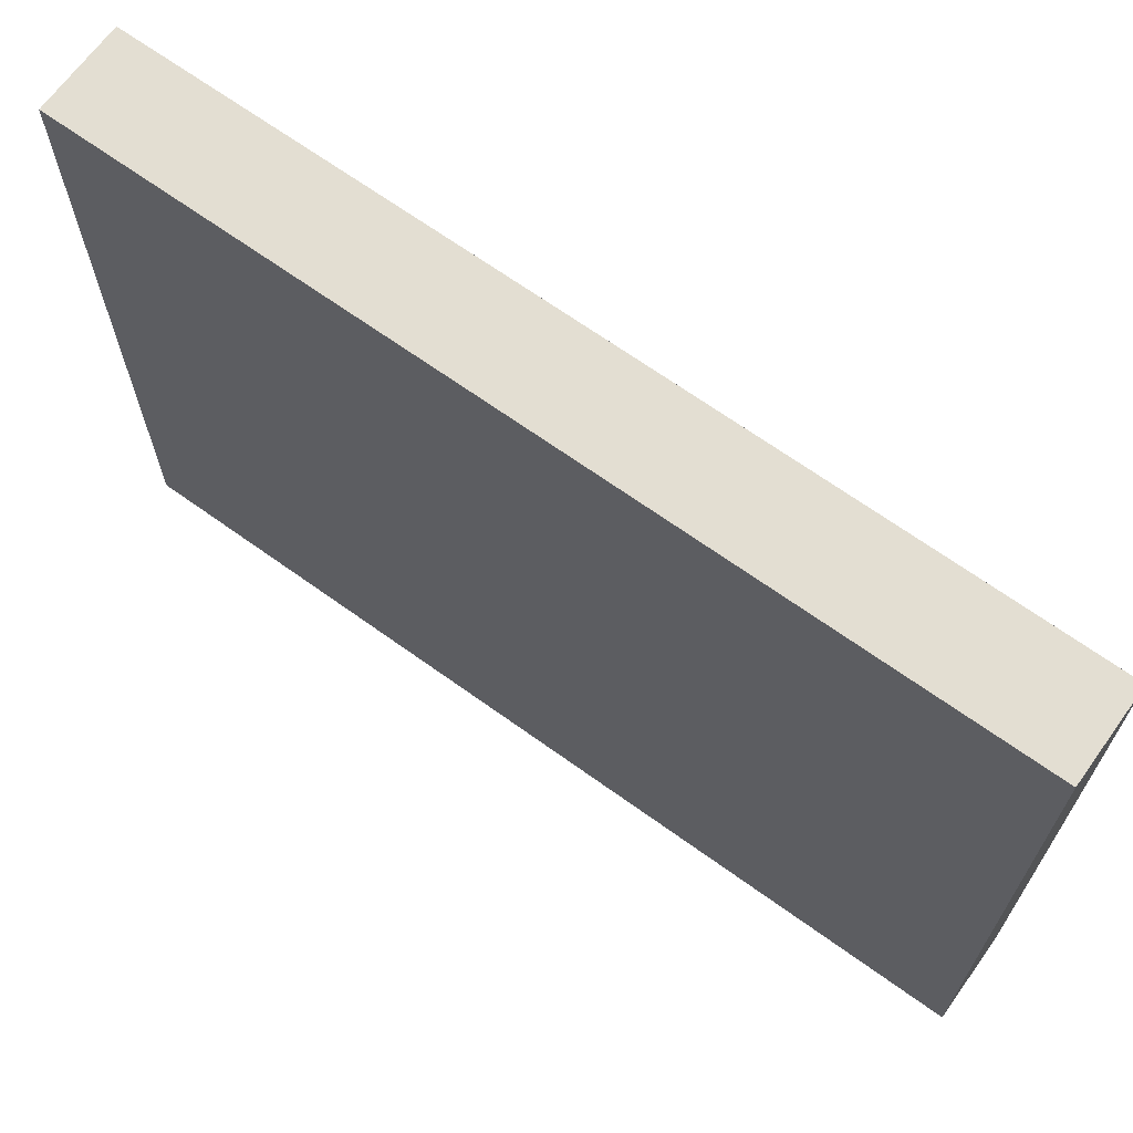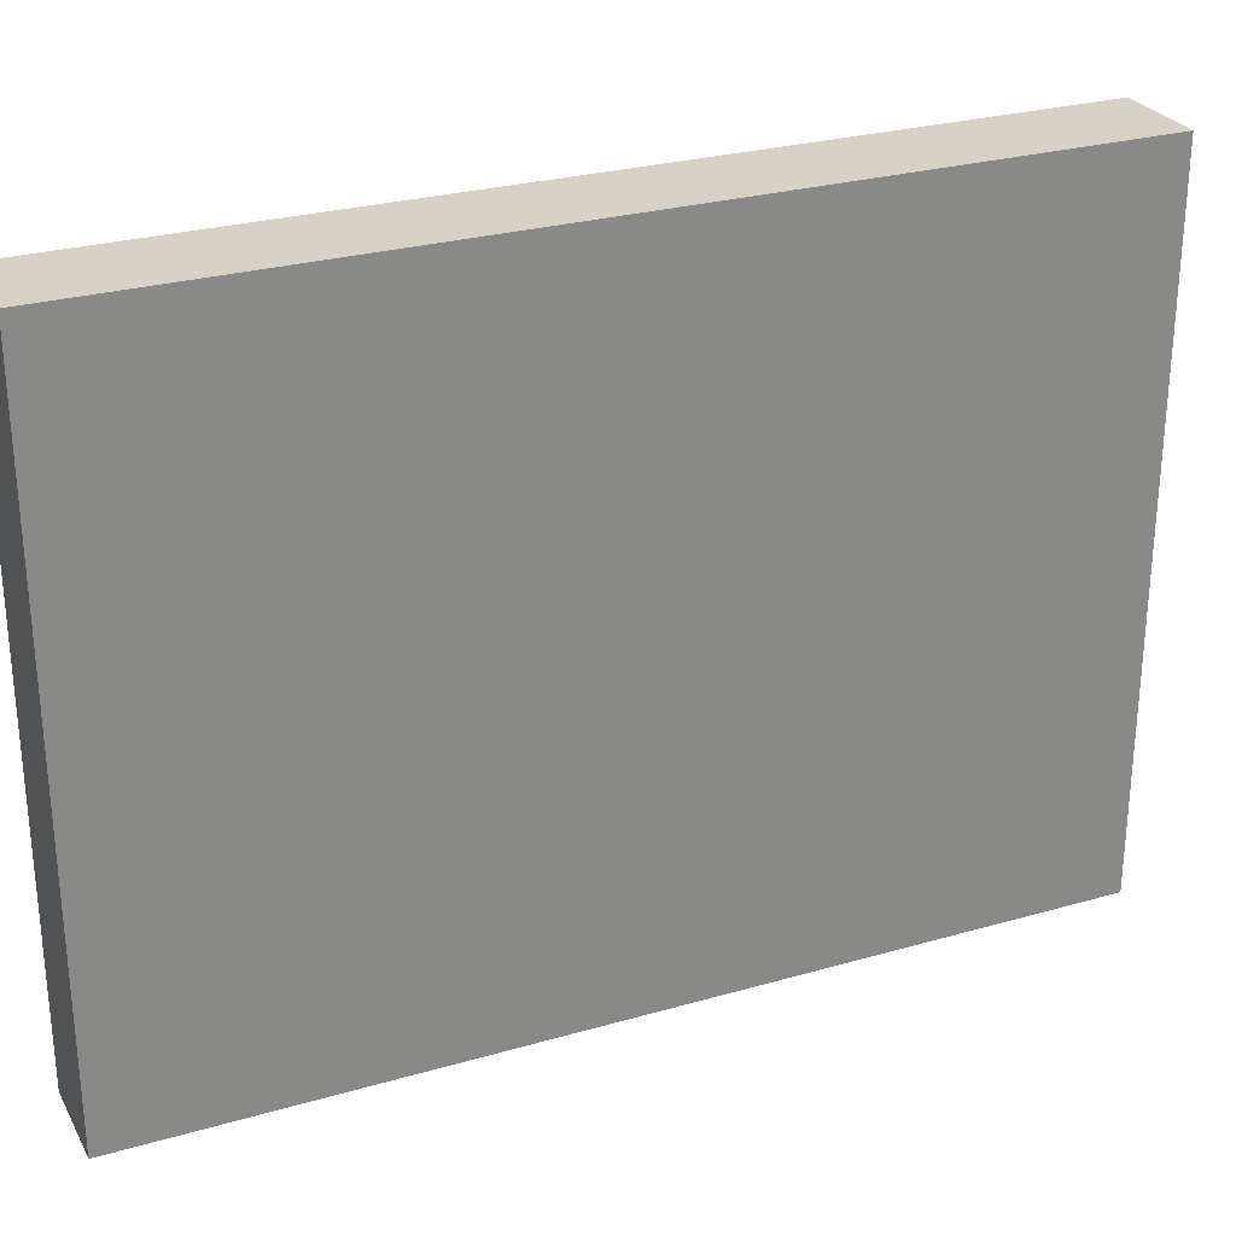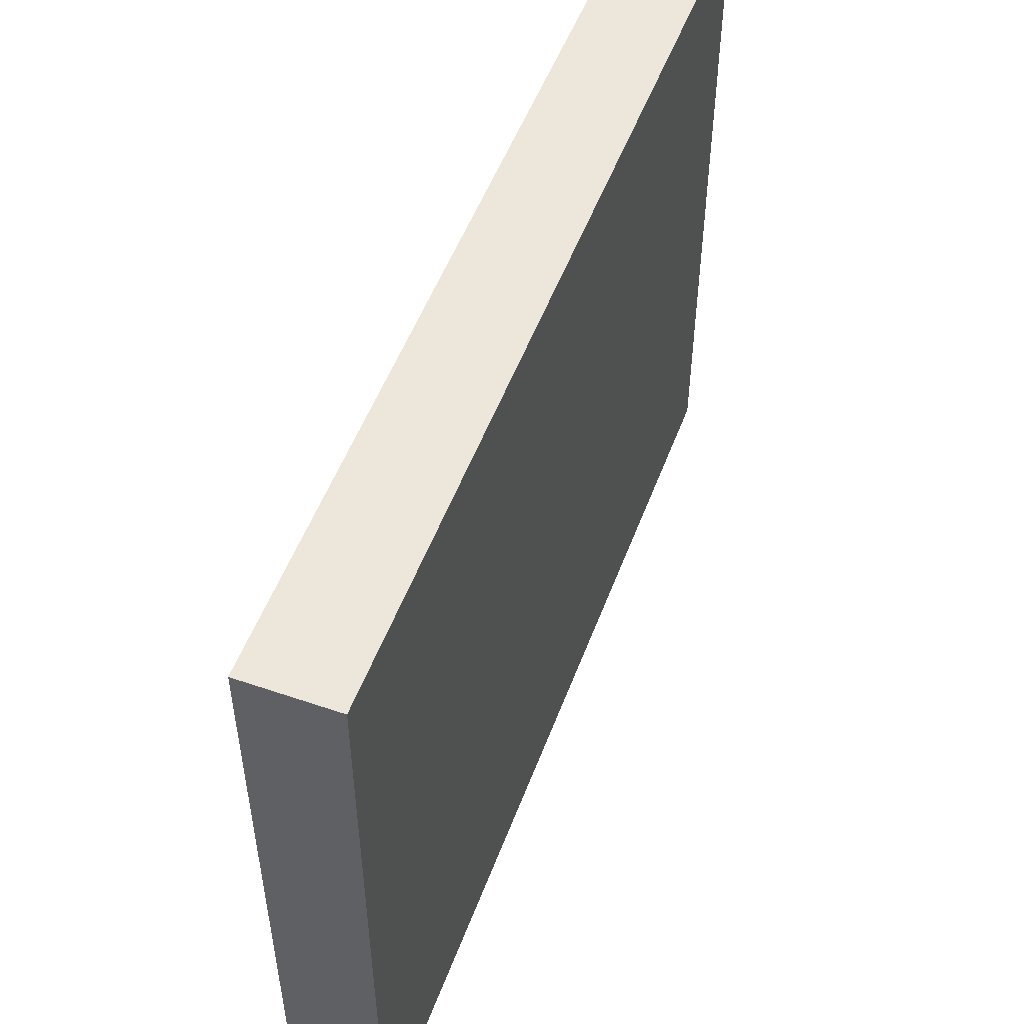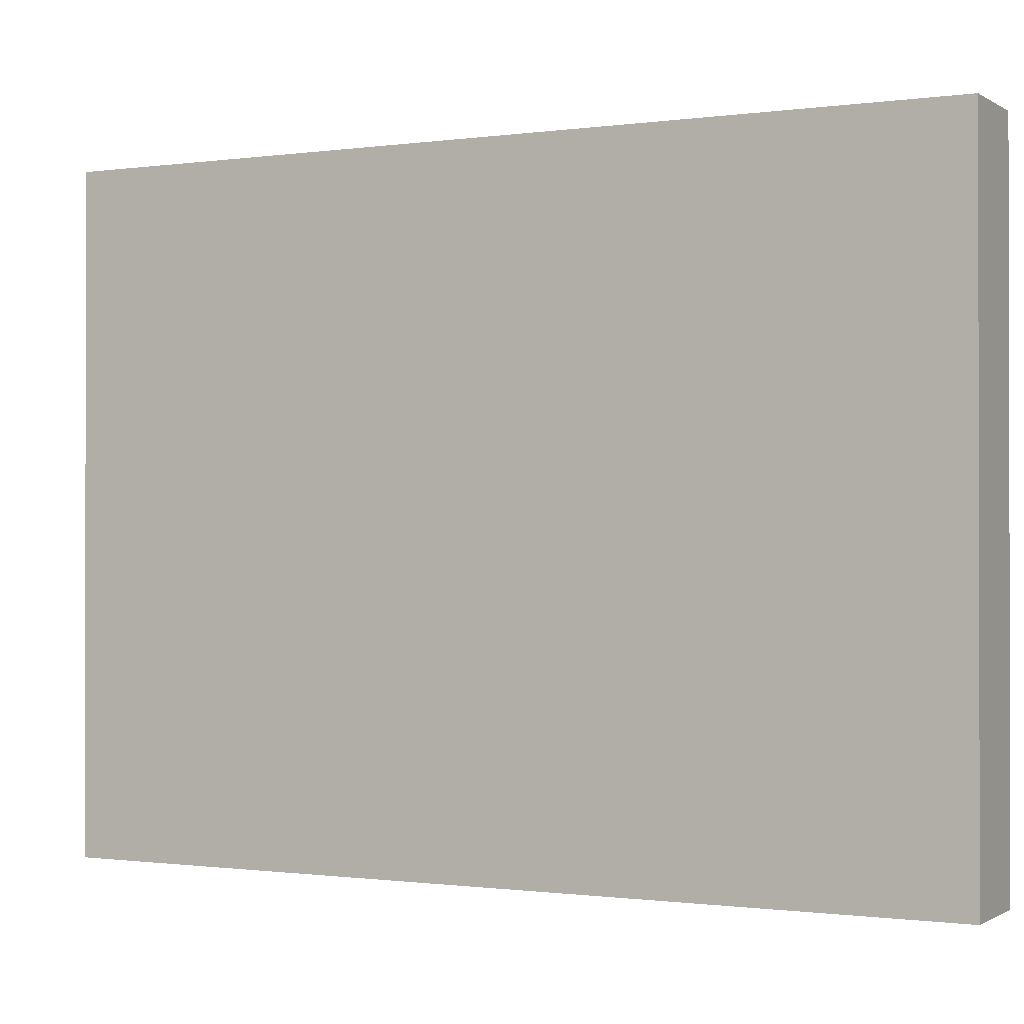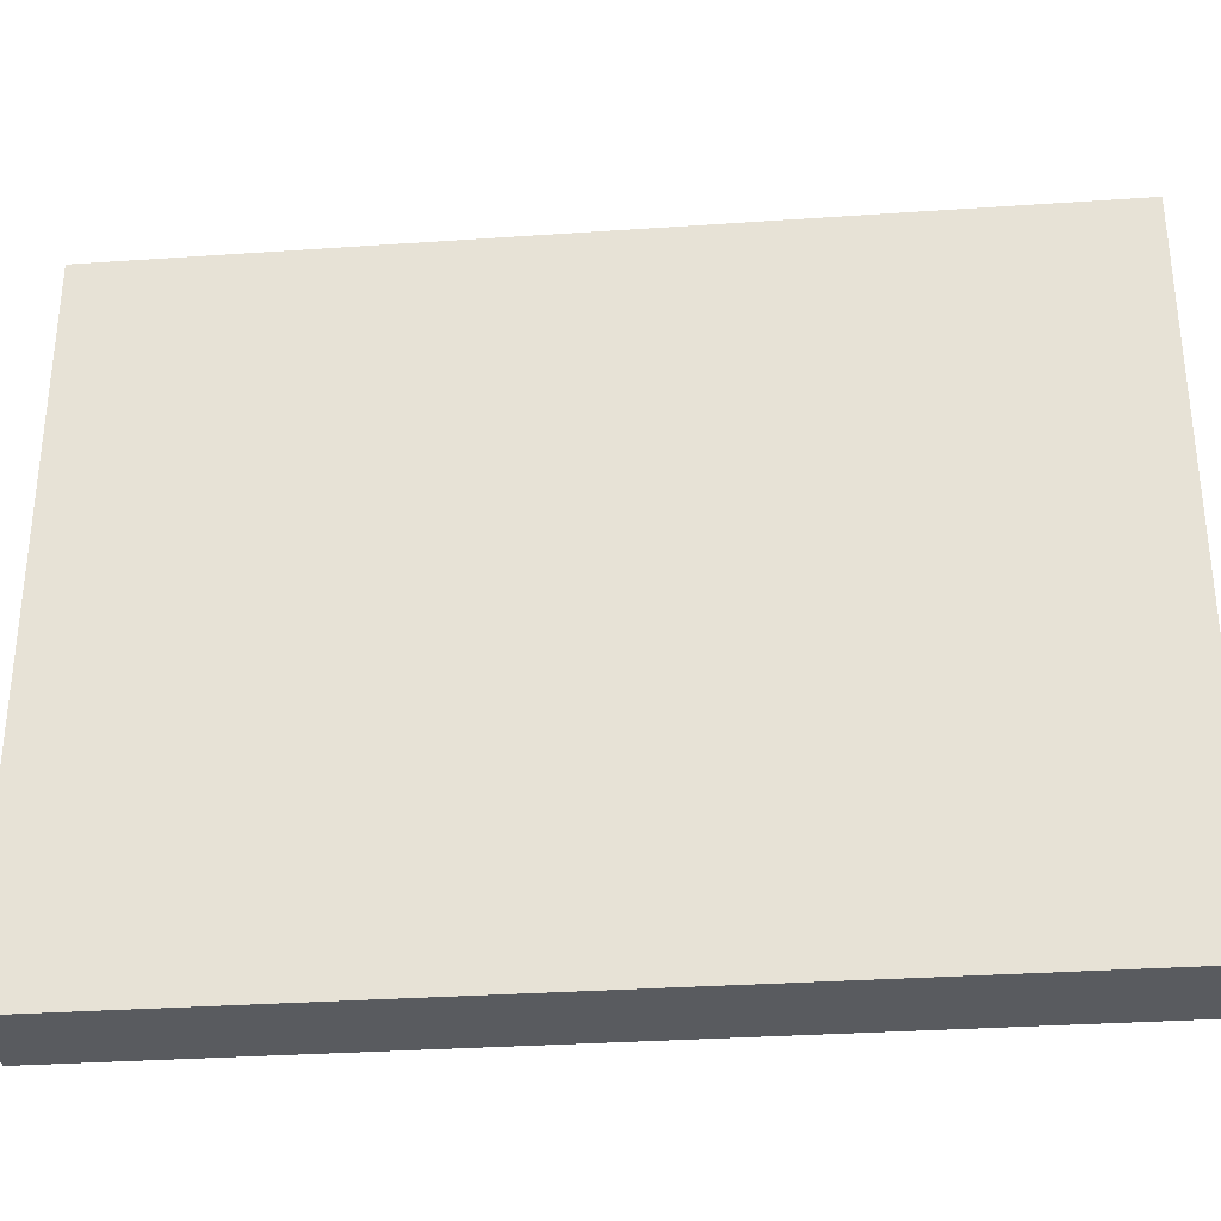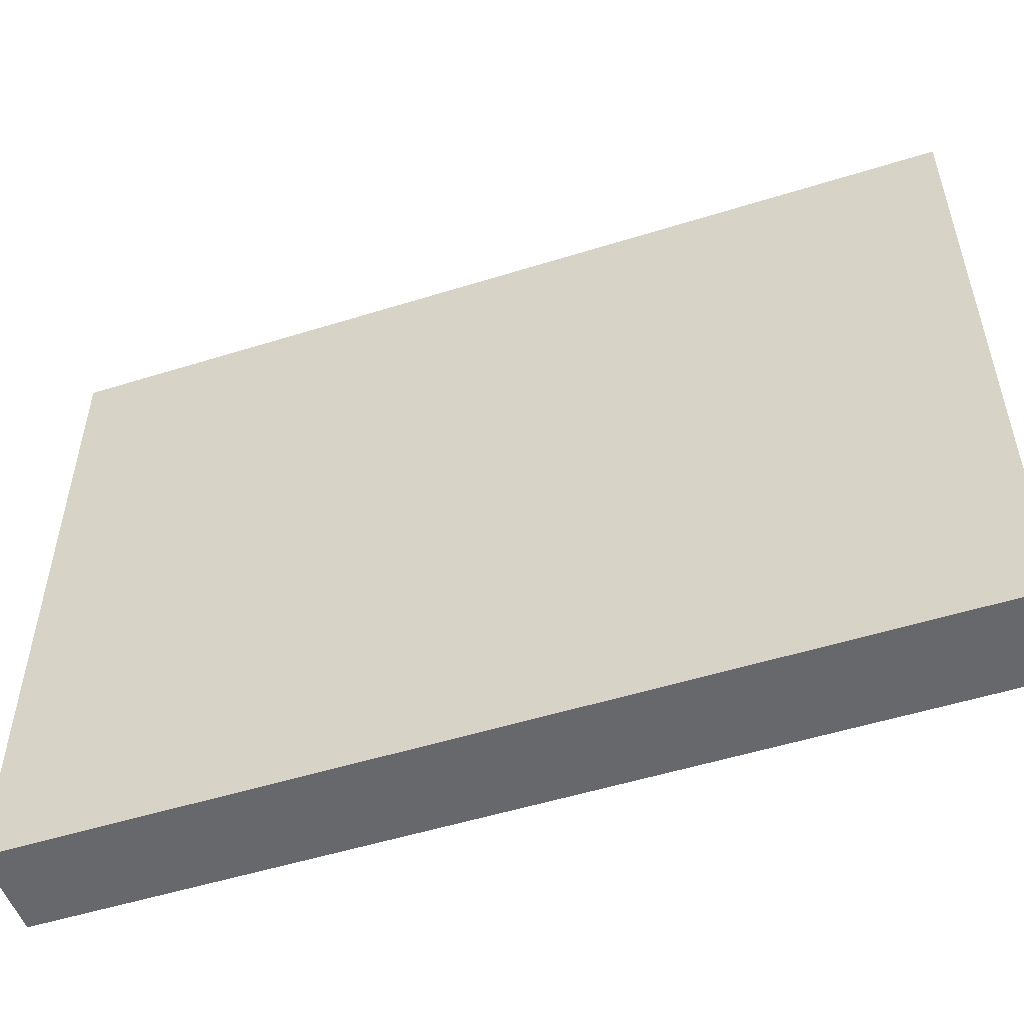
<metadata>
{"format":"obj","ext":"obj","renderer":"f3d","projection":"perspective","resolution":1024,"background":"white","views":[{"elev":67.4,"azim":-54.2,"up":"+Z"},{"elev":27.5,"azim":-113.8,"up":"+Z"},{"elev":52.3,"azim":20.3,"up":"+Z"},{"elev":-0.7,"azim":-62.6,"up":"+Z"},{"elev":-32.0,"azim":95.5,"up":"+Z"},{"elev":-52.5,"azim":108.6,"up":"+Z"}]}
</metadata>
<code>
o vhod-2
v -6.5 6.5 3
v -6.5 6.5 1.5
v -6.5 6.6 2.9
v -6.5 6.6 1.6
v -6.5 6.7 2.9
v -6.5 6.7 1.6
v -6.5 6.8 2.9
v -6.5 6.8 1.6
v -6.5 6.9 2.9
v -6.5 6.9 1.6
v -6.5 7 2.9
v -6.5 7 1.6
v -6.5 7.1 2.9
v -6.5 7.1 1.6
v -6.5 7.2 2.9
v -6.5 7.2 1.6
v -6.5 7.3 2.9
v -6.5 7.3 1.6
v -6.5 7.5 2.9
v -6.5 7.5 1.6
v -6.5 7.6 2.9
v -6.5 7.6 1.6
v -6.5 7.7 2.9
v -6.5 7.7 1.6
v -6.5 7.8 2.9
v -6.5 7.8 1.6
v -6.5 7.9 2.9
v -6.5 7.9 1.6
v -6.5 8 2.9
v -6.5 8 1.6
v -6.5 8.1 2.9
v -6.5 8.1 1.6
v -6.5 8.2 2.9
v -6.5 8.2 1.6
v -6.5 8.3 2.9
v -6.5 8.3 1.6
v -6.5 8.4 2.9
v -6.5 8.4 1.6
v -6.5 8.5 3
v -6.5 8.5 1.5
v -6.3 6.5 3
v -6.3 6.5 1.5
v -6.3 6.6 2.9
v -6.3 6.6 1.6
v -6.3 6.7 2.9
v -6.3 6.7 1.6
v -6.3 6.8 2.9
v -6.3 6.8 1.6
v -6.3 6.9 2.9
v -6.3 6.9 1.6
v -6.3 7 2.9
v -6.3 7 1.6
v -6.3 7.1 2.9
v -6.3 7.1 1.6
v -6.3 7.2 2.9
v -6.3 7.2 1.6
v -6.3 7.3 2.9
v -6.3 7.3 1.6
v -6.3 7.5 2.9
v -6.3 7.5 1.6
v -6.3 7.6 2.9
v -6.3 7.6 1.6
v -6.3 7.7 2.9
v -6.3 7.7 1.6
v -6.3 7.8 2.9
v -6.3 7.8 1.6
v -6.3 7.9 2.9
v -6.3 7.9 1.6
v -6.3 8 2.9
v -6.3 8 1.6
v -6.3 8.1 2.9
v -6.3 8.1 1.6
v -6.3 8.2 2.9
v -6.3 8.2 1.6
v -6.3 8.3 2.9
v -6.3 8.3 1.6
v -6.3 8.4 2.9
v -6.3 8.4 1.6
v -6.3 8.5 3
v -6.3 8.5 1.5
v -6.5 6.5 3
v -6.5 8.5 3
v -6.3 6.5 3
v -6.3 8.5 3
v -6.5 6.5 1.5
v -6.5 8.5 1.5
v -6.3 6.5 1.5
v -6.3 8.5 1.5
v -6.5 6.5 3
v -6.3 6.5 3
v -6.5 6.5 1.5
v -6.3 6.5 1.5
v -6.5 8.5 3
v -6.3 8.5 3
v -6.5 8.5 1.5
v -6.3 8.5 1.5
f 3 2 1
f 4 2 3
f 5 3 1
f 5 4 3
f 6 2 4
f 6 4 5
f 7 5 1
f 7 6 5
f 8 2 6
f 8 6 7
f 9 7 1
f 9 8 7
f 10 2 8
f 10 8 9
f 11 9 1
f 11 10 9
f 12 2 10
f 12 10 11
f 13 11 1
f 13 12 11
f 14 2 12
f 14 12 13
f 15 13 1
f 15 14 13
f 16 2 14
f 16 14 15
f 17 15 1
f 17 16 15
f 18 2 16
f 18 16 17
f 19 17 1
f 19 18 17
f 20 2 18
f 20 18 19
f 21 19 1
f 21 20 19
f 22 2 20
f 22 20 21
f 23 21 1
f 23 22 21
f 24 2 22
f 24 22 23
f 25 23 1
f 25 24 23
f 26 2 24
f 26 24 25
f 27 25 1
f 27 26 25
f 28 2 26
f 28 26 27
f 29 27 1
f 29 28 27
f 30 2 28
f 30 28 29
f 31 29 1
f 31 30 29
f 32 2 30
f 32 30 31
f 33 31 1
f 33 32 31
f 34 2 32
f 34 32 33
f 35 33 1
f 35 34 33
f 36 2 34
f 36 34 35
f 37 35 1
f 37 36 35
f 38 2 36
f 38 36 37
f 39 37 1
f 39 38 37
f 40 2 38
f 40 38 39
f 41 42 43
f 43 42 44
f 41 43 45
f 43 44 45
f 44 42 46
f 45 44 46
f 41 45 47
f 45 46 47
f 46 42 48
f 47 46 48
f 41 47 49
f 47 48 49
f 48 42 50
f 49 48 50
f 41 49 51
f 49 50 51
f 50 42 52
f 51 50 52
f 41 51 53
f 51 52 53
f 52 42 54
f 53 52 54
f 41 53 55
f 53 54 55
f 54 42 56
f 55 54 56
f 41 55 57
f 55 56 57
f 56 42 58
f 57 56 58
f 41 57 59
f 57 58 59
f 58 42 60
f 59 58 60
f 41 59 61
f 59 60 61
f 60 42 62
f 61 60 62
f 41 61 63
f 61 62 63
f 62 42 64
f 63 62 64
f 41 63 65
f 63 64 65
f 64 42 66
f 65 64 66
f 41 65 67
f 65 66 67
f 66 42 68
f 67 66 68
f 41 67 69
f 67 68 69
f 68 42 70
f 69 68 70
f 41 69 71
f 69 70 71
f 70 42 72
f 71 70 72
f 41 71 73
f 71 72 73
f 72 42 74
f 73 72 74
f 41 73 75
f 73 74 75
f 74 42 76
f 75 74 76
f 41 75 77
f 75 76 77
f 76 42 78
f 77 76 78
f 41 77 79
f 77 78 79
f 78 42 80
f 79 78 80
f 83 82 81
f 84 82 83
f 85 86 87
f 87 86 88
f 91 90 89
f 92 90 91
f 93 94 95
f 95 94 96

</code>
